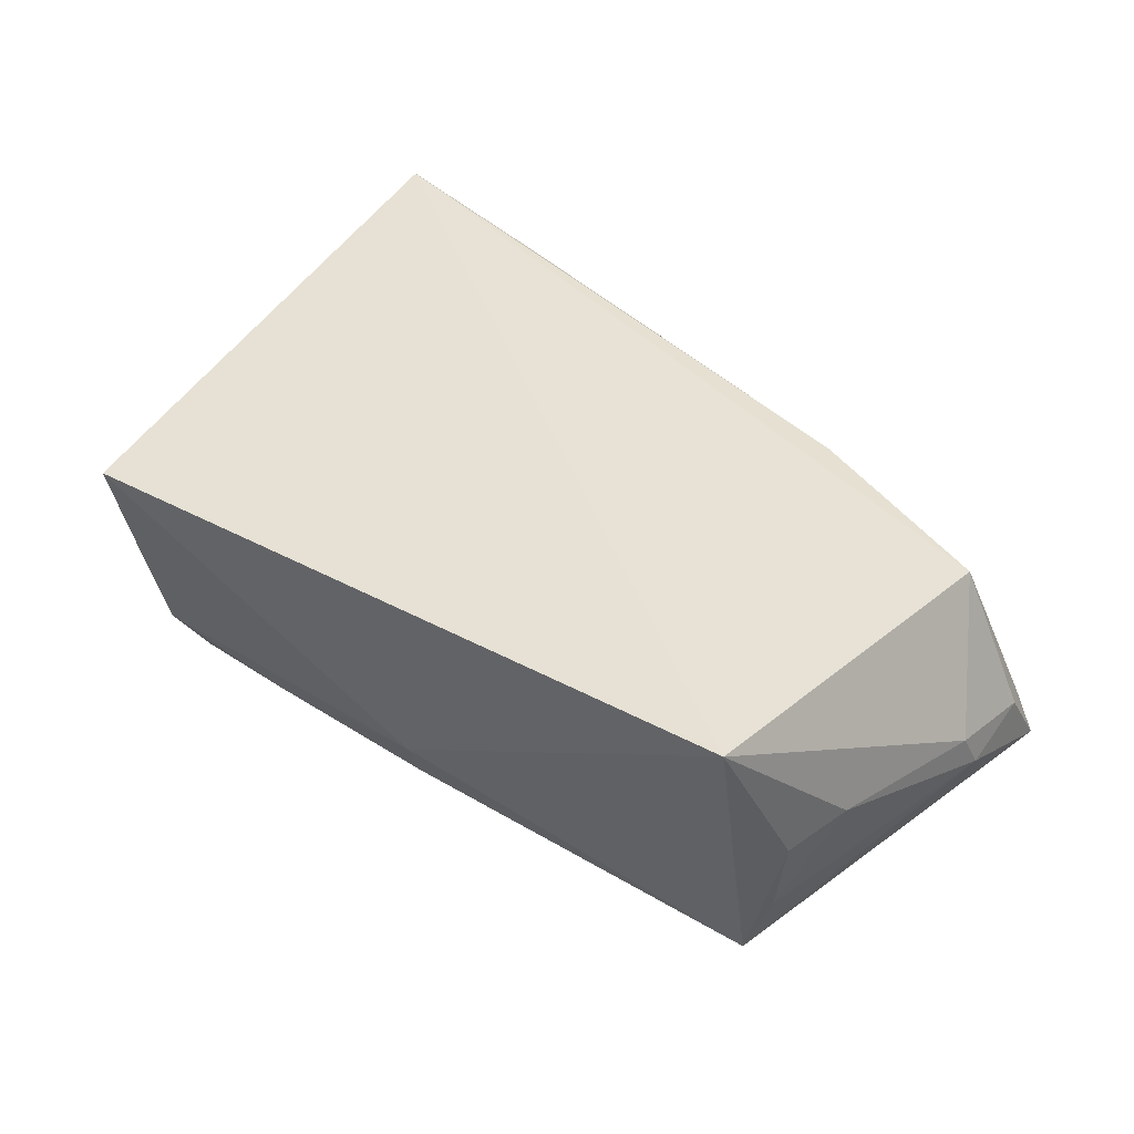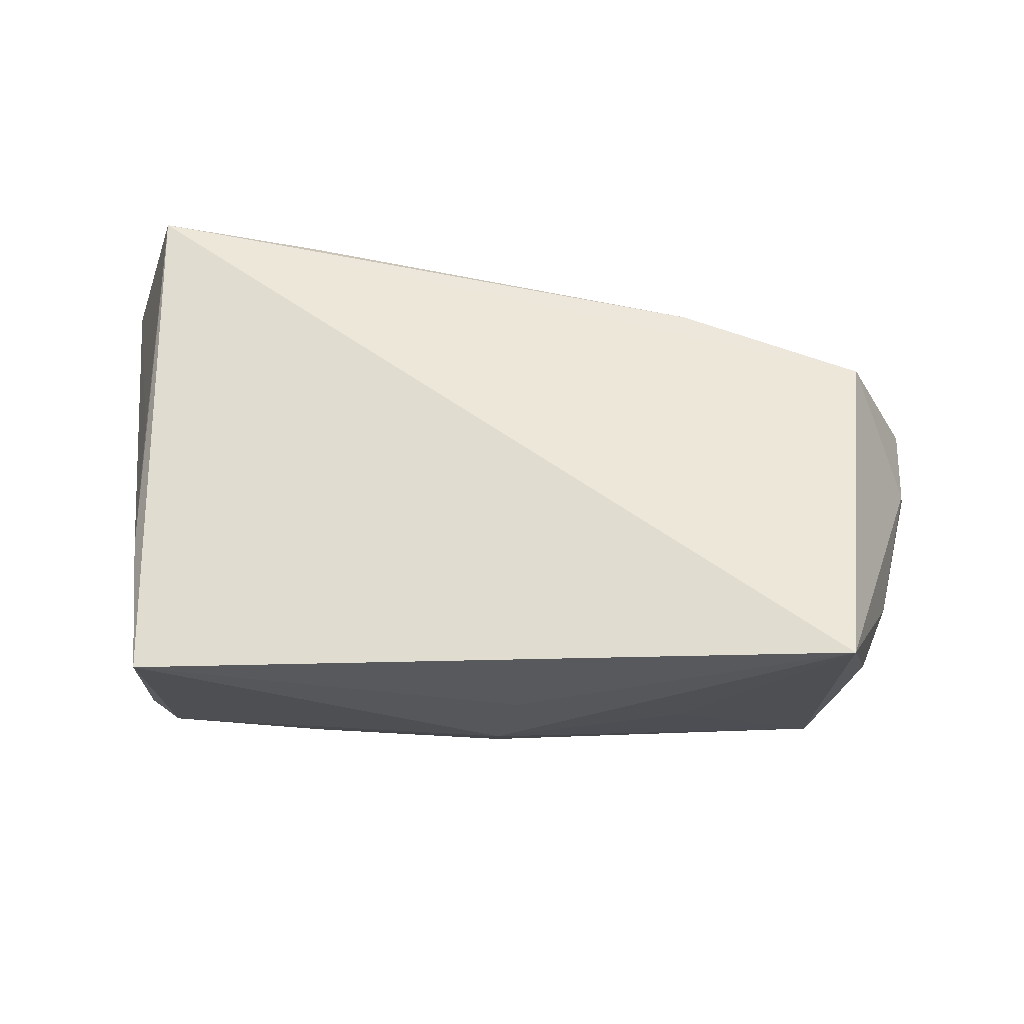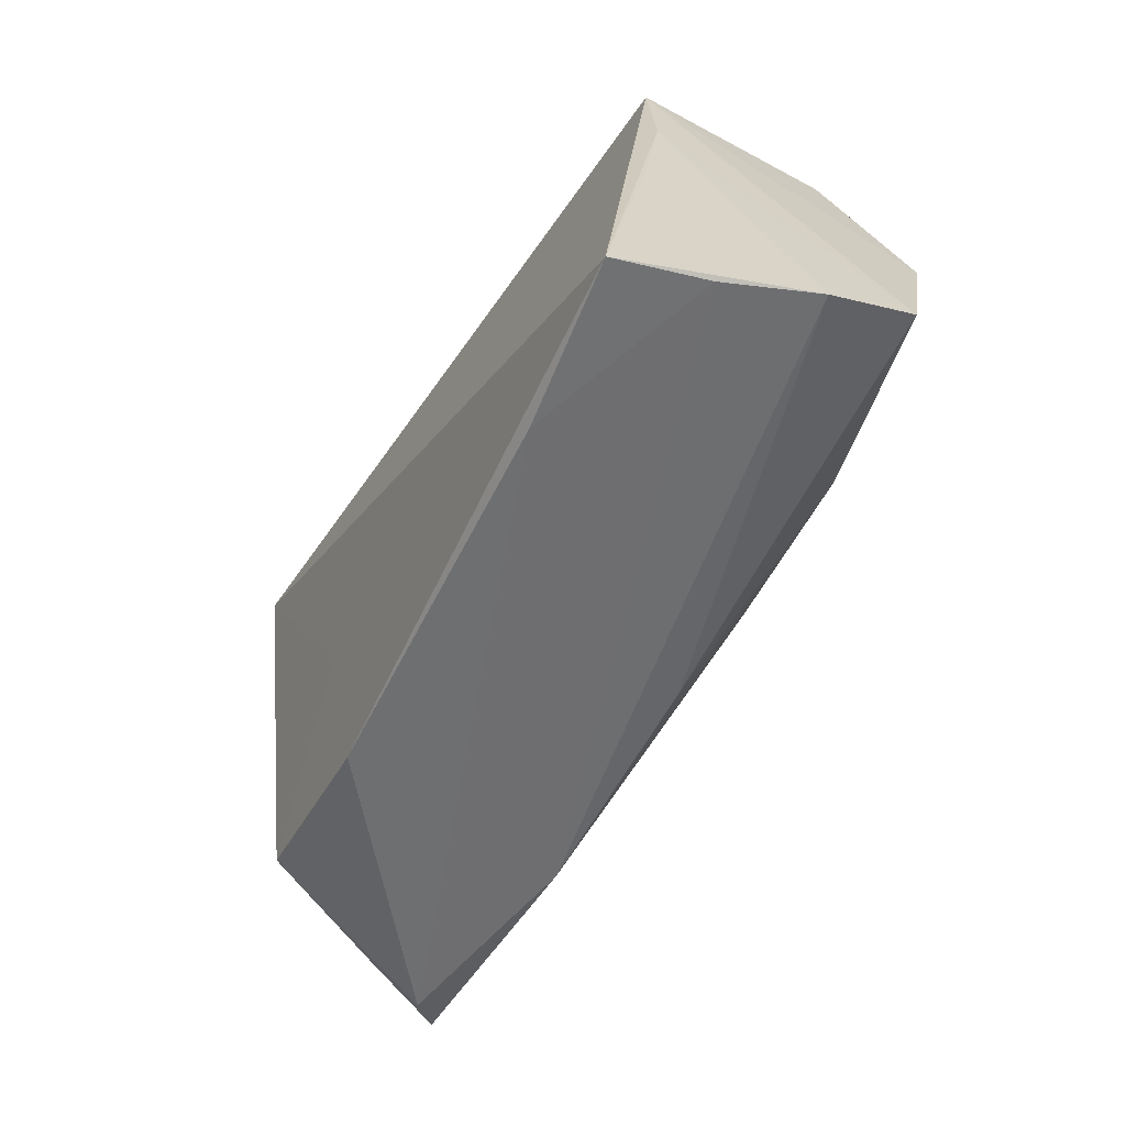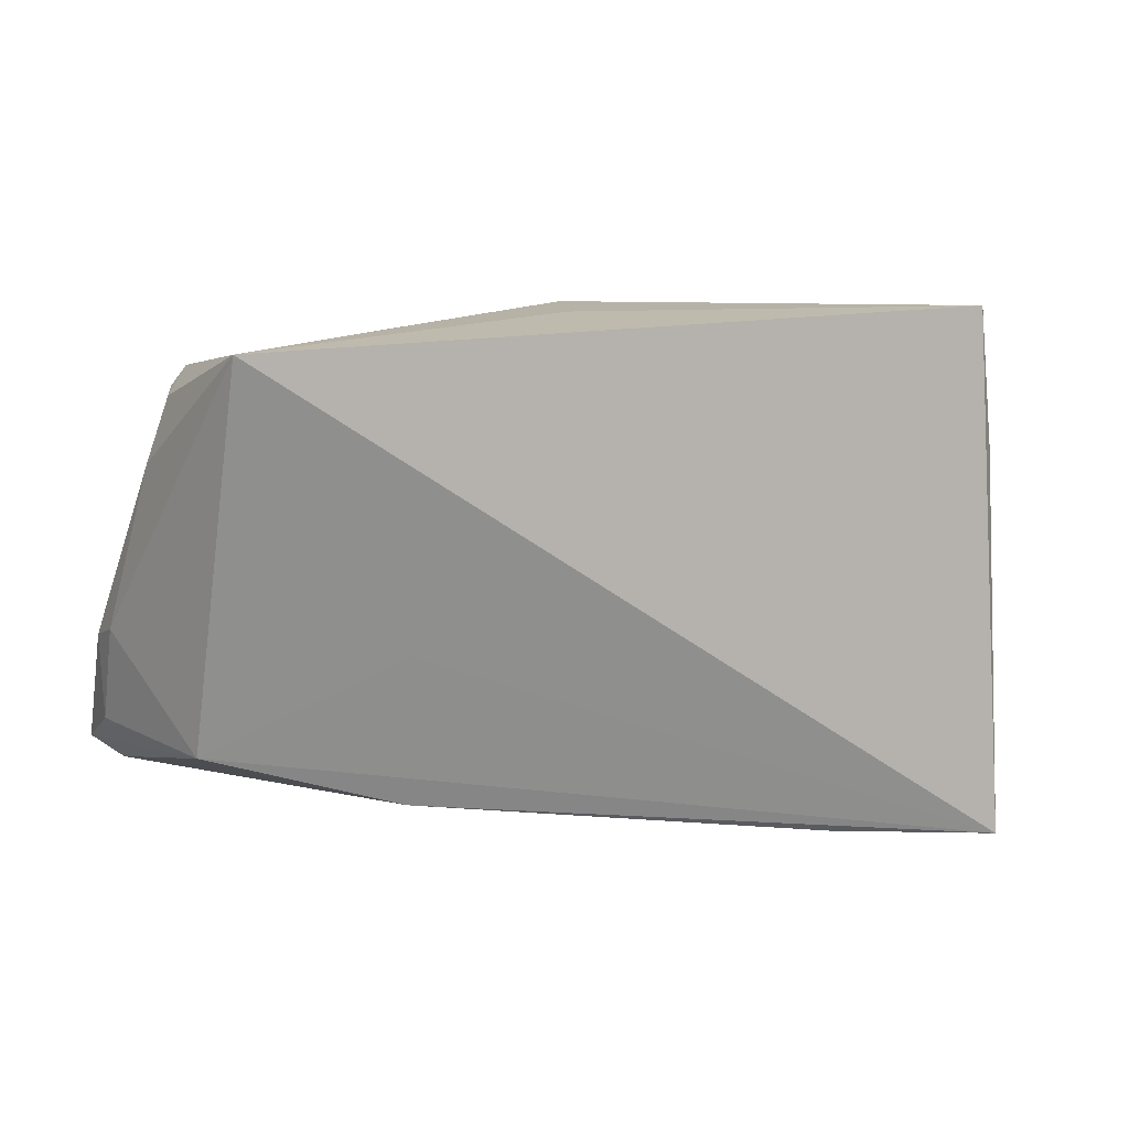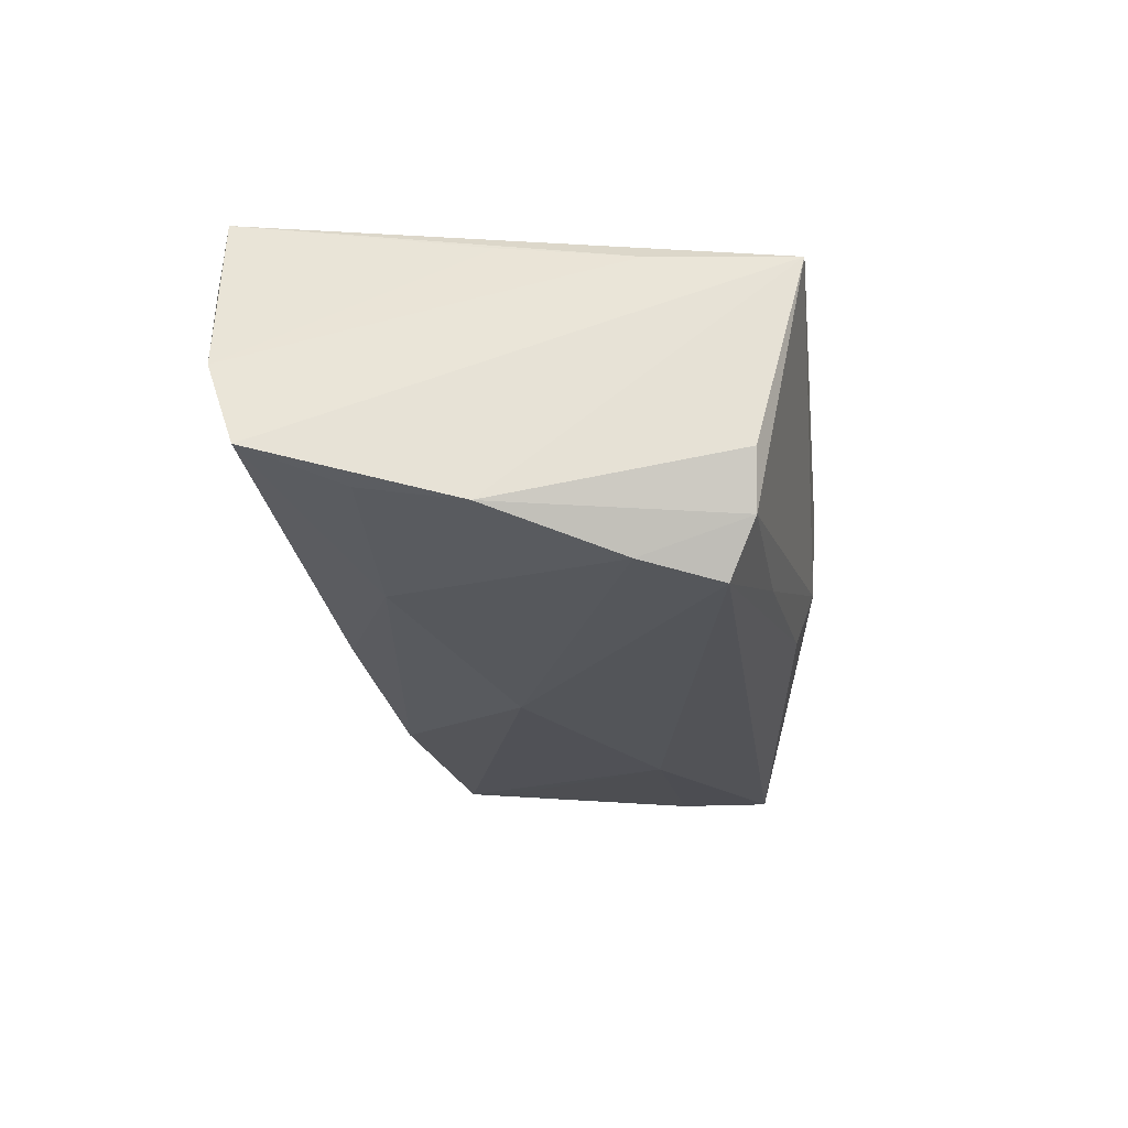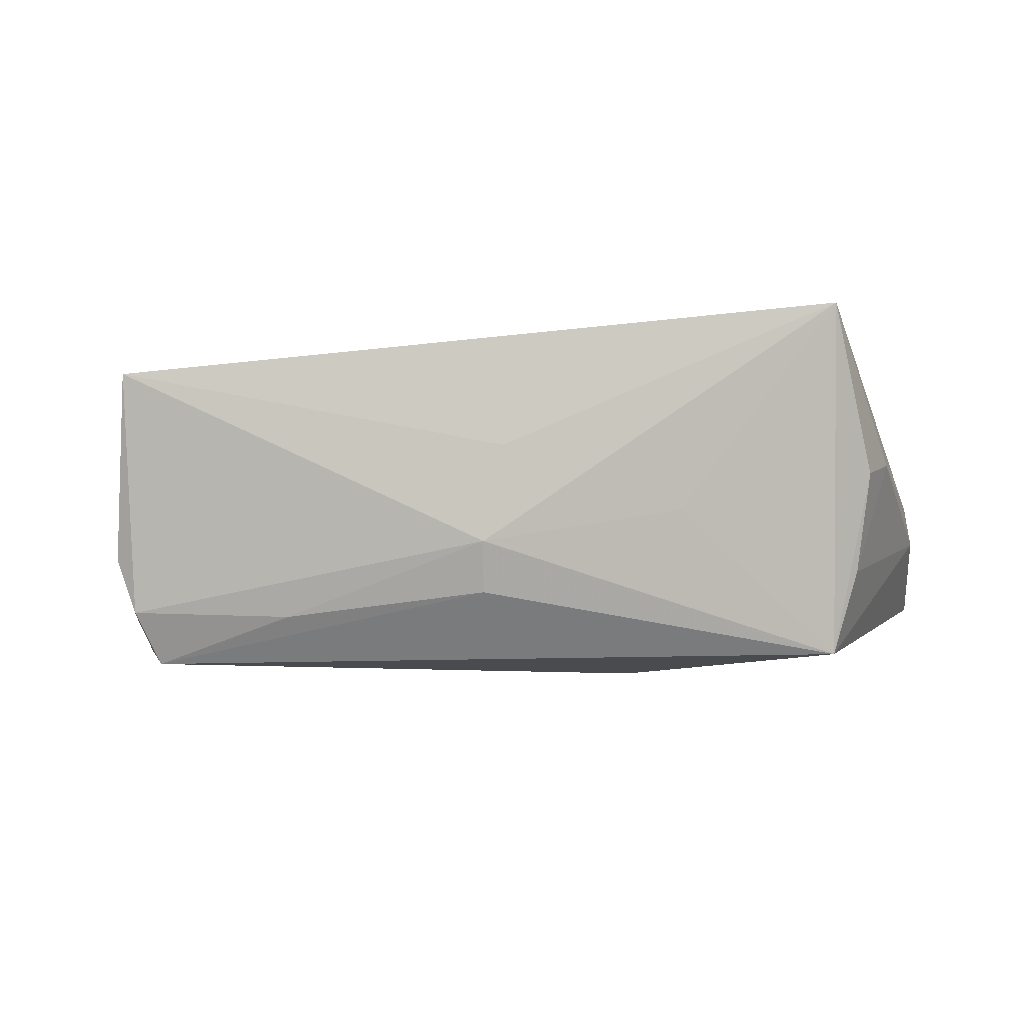
<metadata>
{"format":"obj","ext":"obj","renderer":"f3d","projection":"perspective","resolution":1024,"background":"white","views":[{"elev":44.6,"azim":-144.5,"up":"+Z"},{"elev":60.1,"azim":-178.9,"up":"+Z"},{"elev":-59.7,"azim":60.4,"up":"+Y"},{"elev":15.6,"azim":-16.5,"up":"+Y"},{"elev":-22.7,"azim":97.0,"up":"+Z"},{"elev":-5.3,"azim":-175.8,"up":"+Z"}]}
</metadata>
<code>
v -0.05534 -0.0164 -0.01583
v 0.04763 -0.003511 0.01685
v 0.04249 0.02116 -0.0228
v 0.04521 0.02441 -0.01617
v 0.04758 0.01298 0.01459
v -0.05055 0.02266 0.001641
v -0.0008829 0.02775 -0.0138
v 0.05182 -0.01785 -0.01368
v -0.019 0.008865 -0.02399
v -0.04878 0.02138 -0.01104
v -0.001036 0.03006 -0.007422
v 0.004824 -0.006387 -0.02274
v 0.00245 -0.02847 -0.01332
v -0.02599 0.02802 -0.003418
v -0.003617 0.03073 0.004743
v 0.02588 -0.03301 0.01934
v 0.05582 -0.02993 -0.009836
v 0.04617 0.01134 -0.02095
v 0.03055 -0.01833 -0.01764
v -0.04755 0.02692 0.01069
v 0.05015 -0.0344 0.0115
v -0.05687 -0.02505 -0.01033
v -0.0473 0.01027 -0.02101
v 0.05435 -0.0336 0.0005605
v -0.05354 0.01517 0.003466
v -0.02624 -0.00575 0.01865
v -0.0264 -0.02531 0.01504
v -0.04573 0.03073 0.02244
v 0.02475 0.02546 -0.01679
v -0.05059 -0.01735 0.0137
v 0.05271 -0.004874 -0.0163
v -0.05844 -0.005348 -0.0005307
v -0.05934 -0.01766 -0.00434
v -0.0605 -0.02316 -0.01414
v -0.02864 -0.02696 -0.01471
v 0.0457 0.03073 0.01442
v -0.0595 -0.007353 -0.005467
v 0.04712 -0.03461 0.02244
v 0.04761 0.02467 -0.009297
v -0.04562 0.0219 -0.02162
f 28 38 36
f 36 38 5
f 17 36 5
f 5 24 17
f 34 12 35
f 35 22 34
f 19 35 12
f 31 36 17
f 31 39 36
f 34 22 30
f 38 24 2
f 2 5 38
f 24 5 2
f 34 23 1
f 3 12 9
f 9 1 23
f 9 12 34
f 34 1 9
f 15 28 36
f 36 11 15
f 15 11 28
f 22 35 16
f 13 19 17
f 35 19 13
f 17 24 13
f 24 35 13
f 18 31 19
f 18 12 3
f 18 19 12
f 17 19 8
f 8 31 17
f 19 31 8
f 38 28 26
f 26 30 38
f 28 30 26
f 32 30 28
f 28 25 32
f 3 29 4
f 4 18 3
f 36 39 4
f 39 31 4
f 31 18 4
f 4 11 36
f 4 29 11
f 28 11 14
f 6 25 28
f 6 10 25
f 40 14 11
f 28 14 40
f 40 23 34
f 10 6 40
f 3 9 40
f 40 9 23
f 27 30 22
f 22 16 27
f 38 30 27
f 27 16 38
f 21 35 24
f 21 16 35
f 21 24 38
f 38 16 21
f 34 30 33
f 30 32 33
f 37 40 34
f 10 40 37
f 34 33 37
f 37 33 32
f 25 10 37
f 37 32 25
f 11 29 7
f 7 40 11
f 7 29 3
f 3 40 7
f 20 6 28
f 28 40 20
f 20 40 6

</code>
